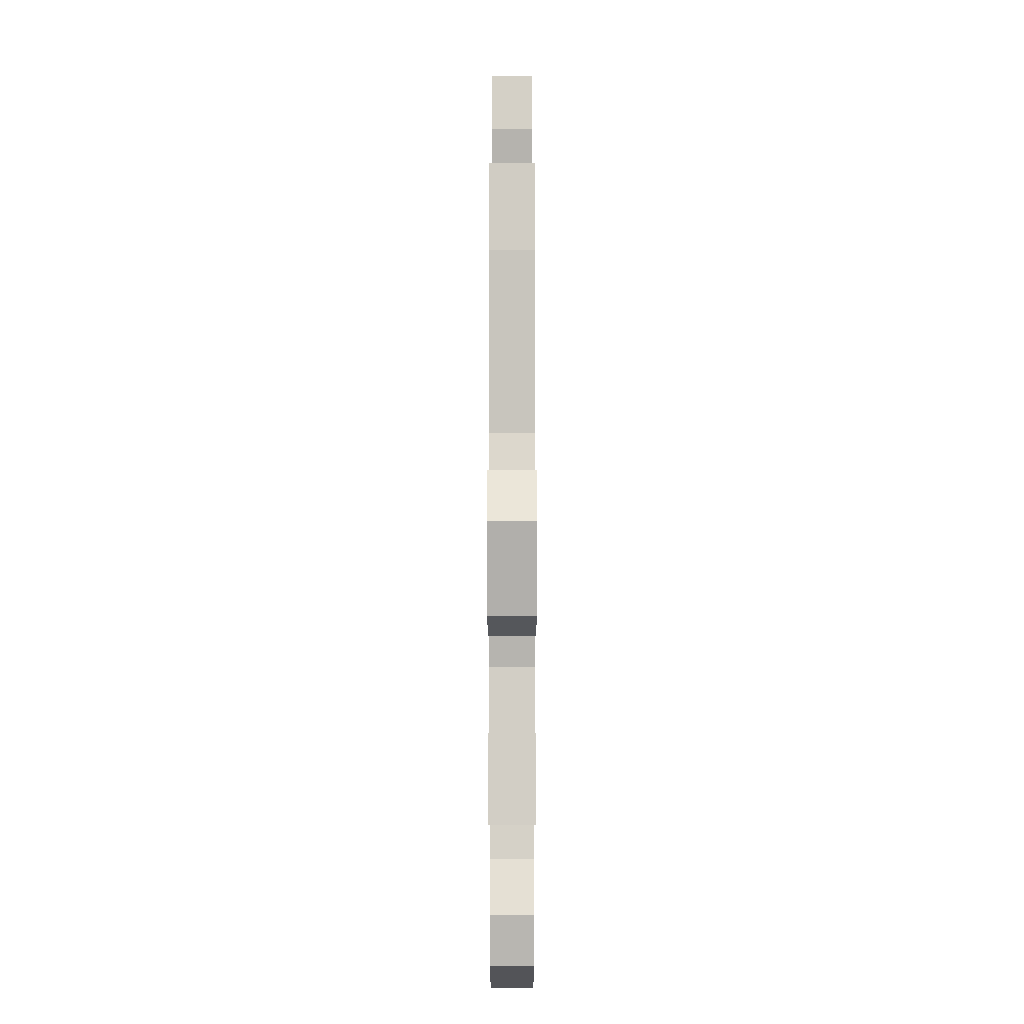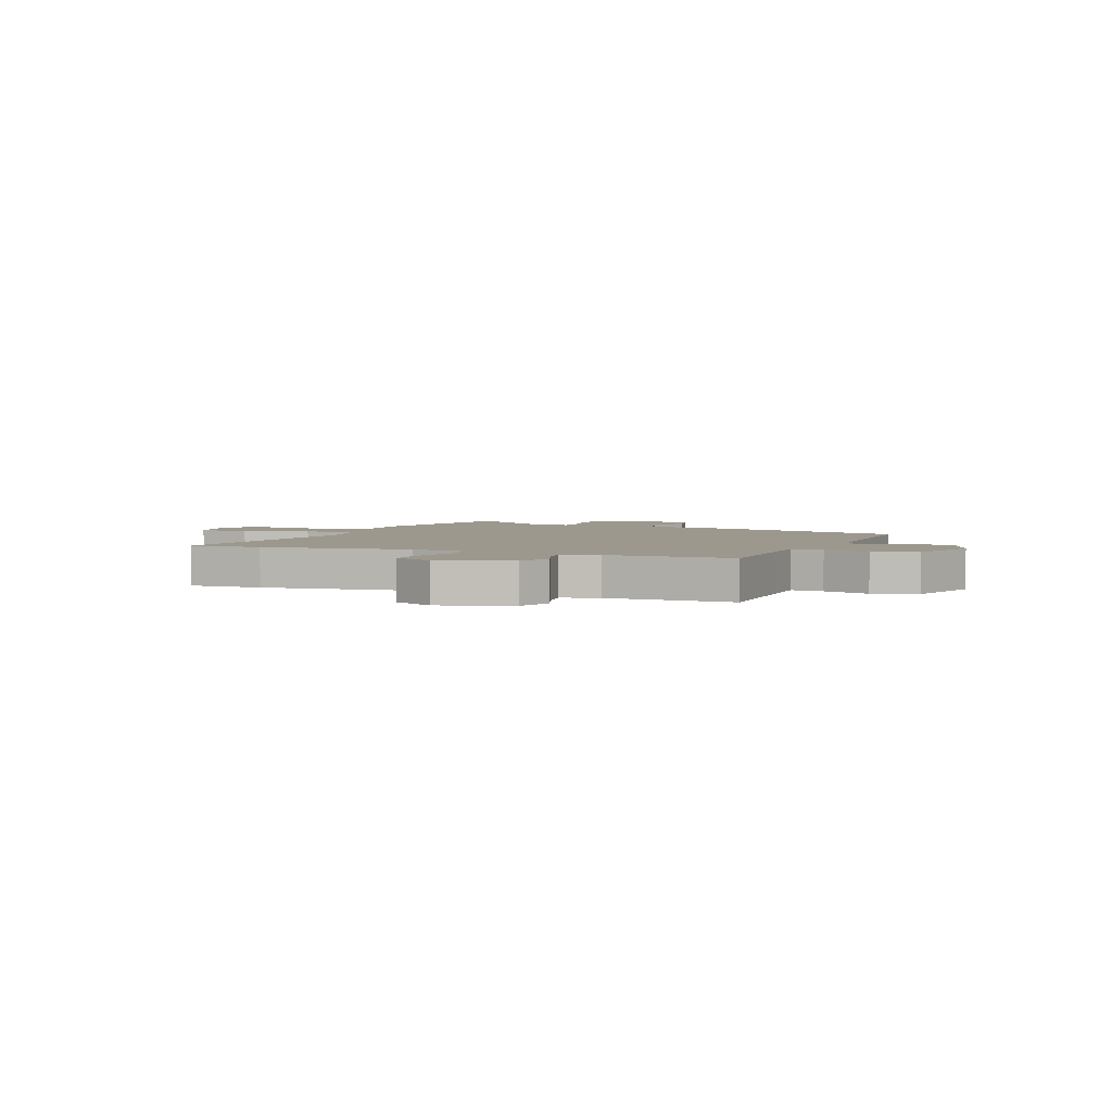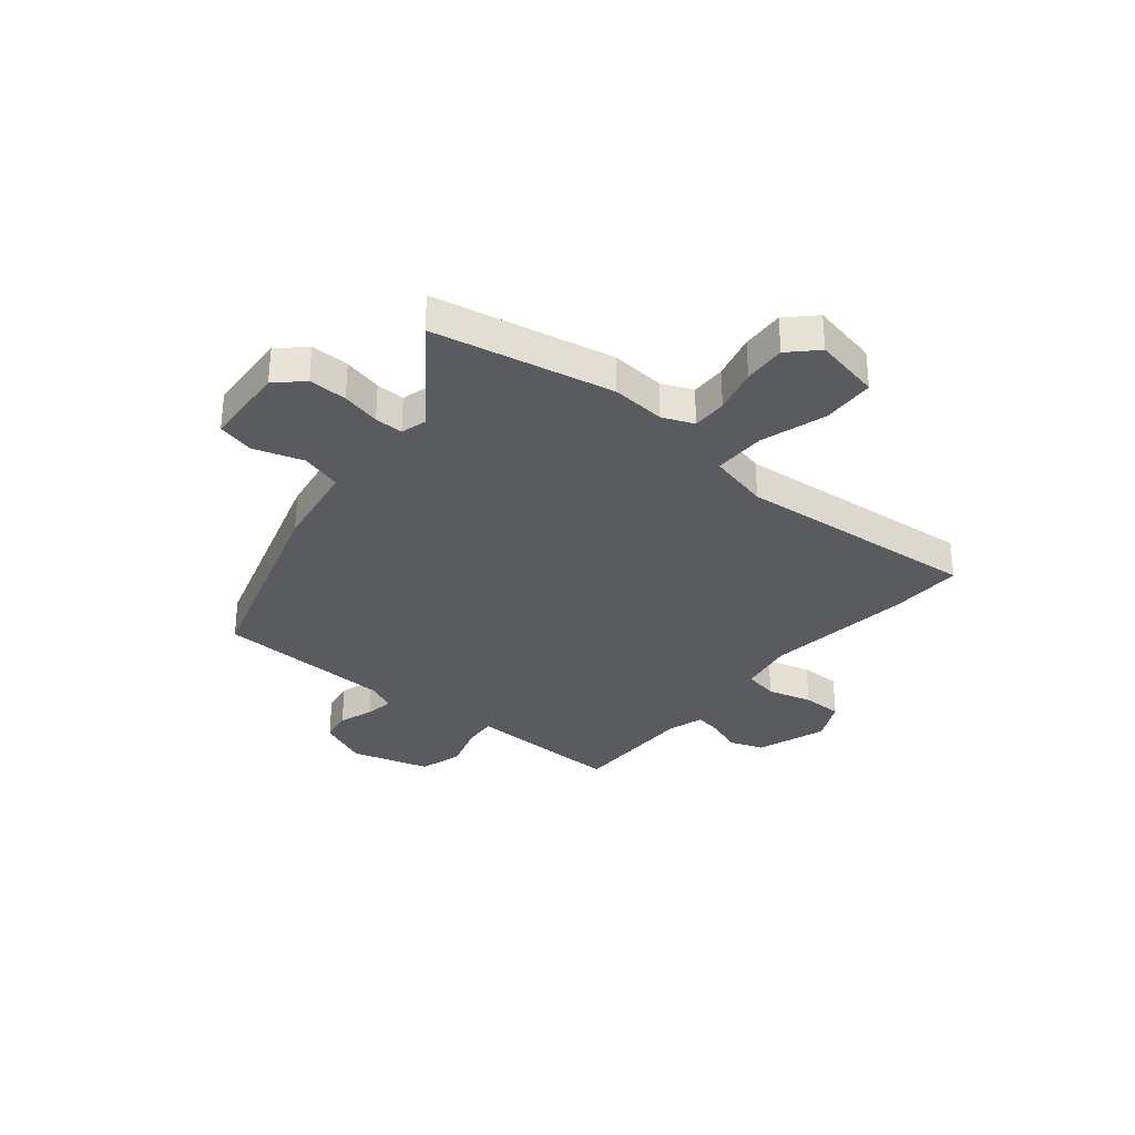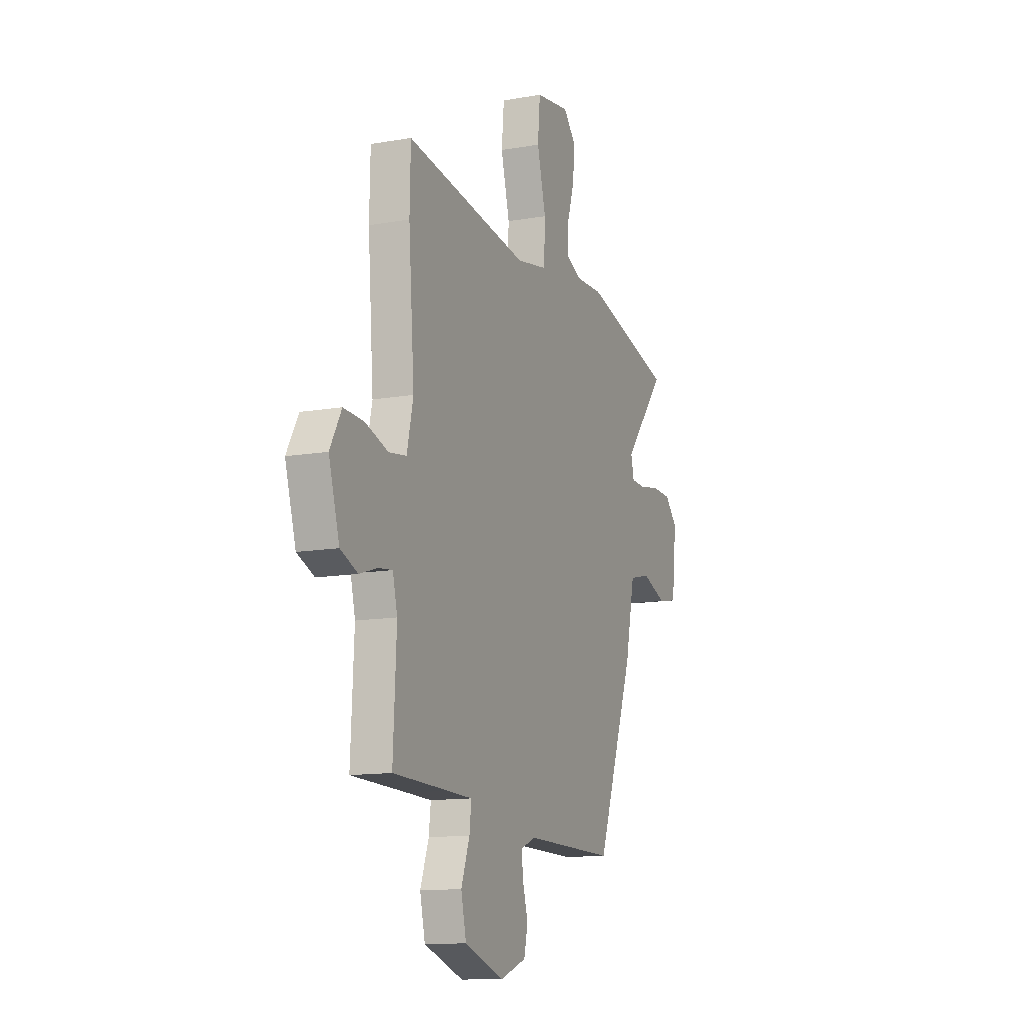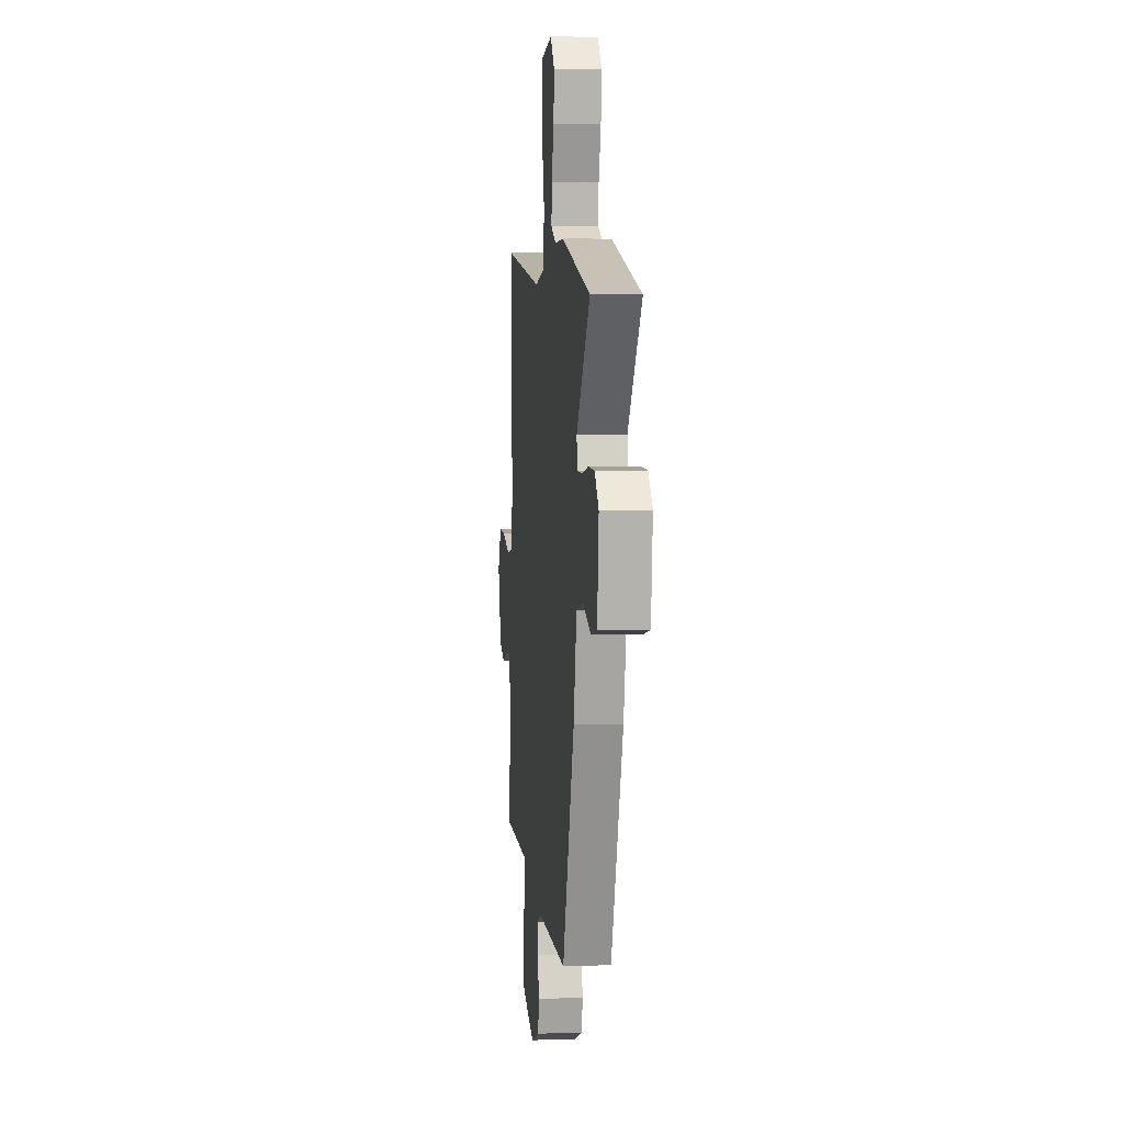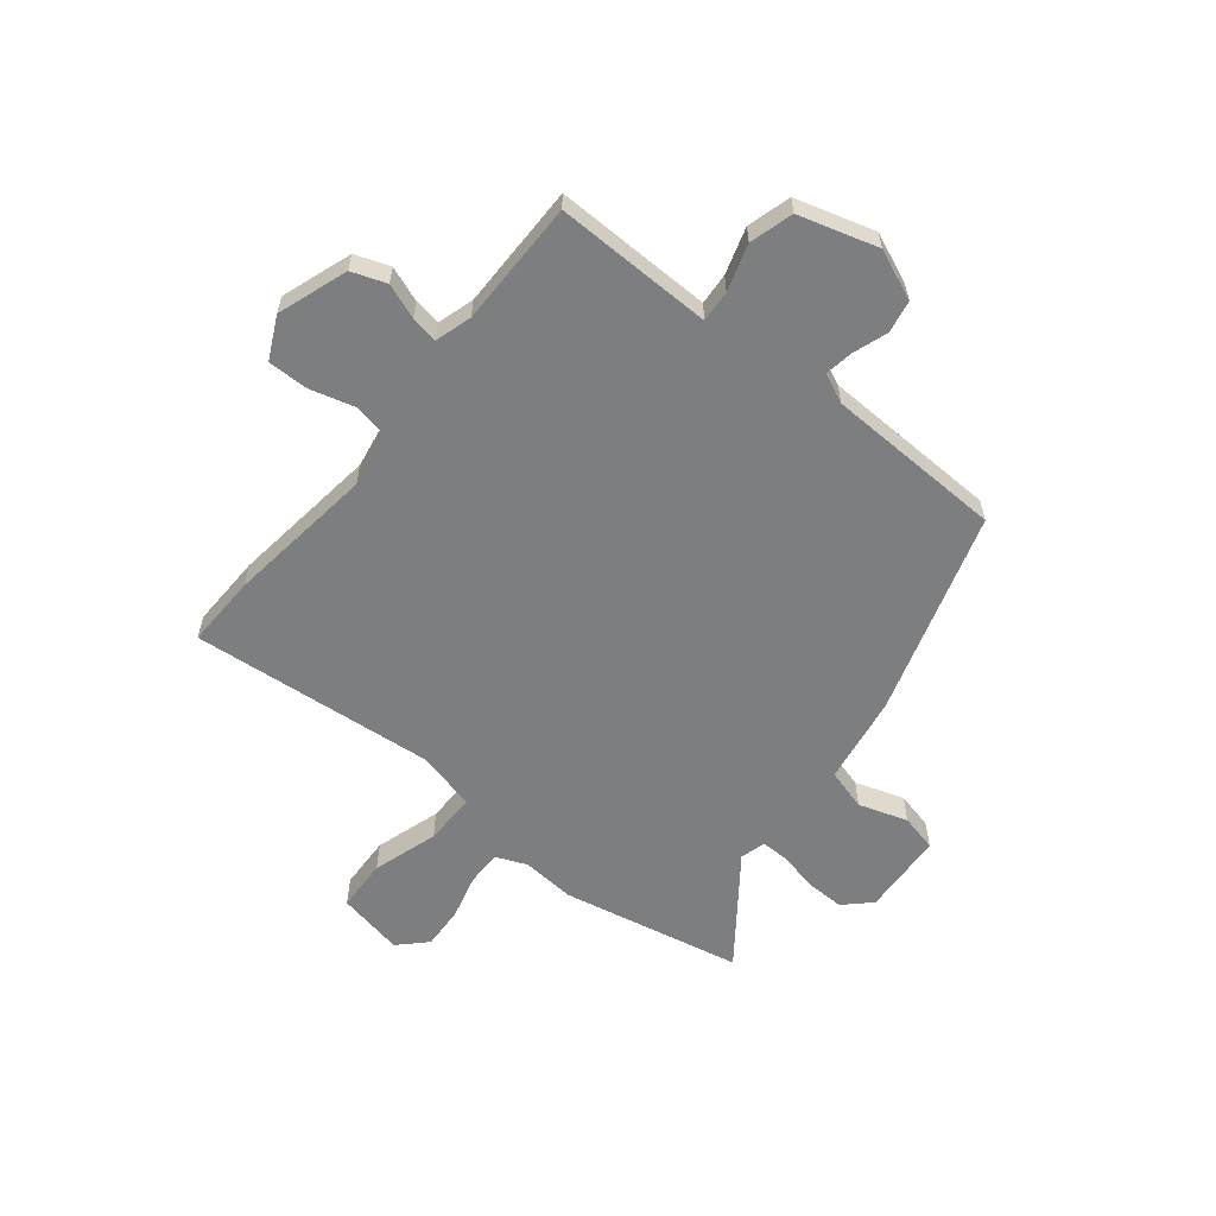
<metadata>
{"format":"obj","ext":"obj","renderer":"f3d","projection":"perspective","resolution":1024,"background":"white","views":[{"elev":-4.5,"azim":90.0,"up":"+Z"},{"elev":3.2,"azim":110.0,"up":"+Y"},{"elev":-32.2,"azim":-42.4,"up":"+Y"},{"elev":-12.5,"azim":112.4,"up":"+Z"},{"elev":4.6,"azim":-96.1,"up":"+Z"},{"elev":-59.3,"azim":138.4,"up":"+Y"}]}
</metadata>
<code>
v -0.674 0.07 0.455
v -0.342 0.07 0.54
v -0.241 0.07 0.537
v -0.184 0.07 0.564
v -0.188 0.07 0.629
v -0.214 0.07 0.712
v -0.222 0.07 0.791
v -0.175 0.07 0.843
v -0.049 0.07 0.824
v -0.04 0.07 0.726
v -0.072 0.07 0.602
v -0.068 0.07 0.504
v 0.047 0.07 0.483
v 0.499 0.07 0.547
v 0.502 0.07 0.411
v 0.481 0.07 0.133
v 0.504 0.07 0.031
v 0.569 0.07 0.022
v 0.651 0.07 0.049
v 0.726 0.07 0.053
v 0.768 0.07 -0.023
v 0.729 0.07 -0.156
v 0.666 0.07 -0.182
v 0.6 0.07 -0.161
v 0.549 0.07 -0.155
v 0.532 0.07 -0.224
v 0.544 0.07 -0.458
v 0.341 0.07 -0.464
v 0.25 0.07 -0.467
v 0.257 0.07 -0.526
v 0.288 0.07 -0.611
v 0.269 0.07 -0.693
v 0.124 0.07 -0.743
v 0.029 0.07 -0.708
v 0.015 0.07 -0.648
v 0.034 0.07 -0.582
v 0.04 0.07 -0.529
v -0.016 0.07 -0.507
v -0.348 0.07 -0.512
v -0.484 0.07 -0.139
v -0.519 0.07 0.025
v -0.597 0.07 0.043
v -0.687 0.07 0.009
v -0.757 0.07 0.022
v -0.774 0.07 0.178
v -0.728 0.07 0.227
v -0.656 0.07 0.229
v -0.583 0.07 0.216
v -0.53 0.07 0.218
v -0.519 0.07 0.266
v -0.674 0 0.455
v -0.342 0 0.54
v -0.241 0 0.537
v -0.184 0 0.564
v -0.188 0 0.629
v -0.214 0 0.712
v -0.222 0 0.791
v -0.175 0 0.843
v -0.049 0 0.824
v -0.04 0 0.726
v -0.072 0 0.602
v -0.068 0 0.504
v 0.047 0 0.483
v 0.499 0 0.547
v 0.502 0 0.411
v 0.481 0 0.133
v 0.504 0 0.031
v 0.569 0 0.022
v 0.651 0 0.049
v 0.726 0 0.053
v 0.768 0 -0.023
v 0.729 0 -0.156
v 0.666 0 -0.182
v 0.6 0 -0.161
v 0.549 0 -0.155
v 0.532 0 -0.224
v 0.544 0 -0.458
v 0.341 0 -0.464
v 0.25 0 -0.467
v 0.257 0 -0.526
v 0.288 0 -0.611
v 0.269 0 -0.693
v 0.124 0 -0.743
v 0.029 0 -0.708
v 0.015 0 -0.648
v 0.034 0 -0.582
v 0.04 0 -0.529
v -0.016 0 -0.507
v -0.348 0 -0.512
v -0.484 0 -0.139
v -0.519 0 0.025
v -0.597 0 0.043
v -0.687 0 0.009
v -0.757 0 0.022
v -0.774 0 0.178
v -0.728 0 0.227
v -0.656 0 0.229
v -0.583 0 0.216
v -0.53 0 0.218
v -0.519 0 0.266
f 46 47 48
f 45 46 48
f 44 45 48
f 43 44 48
f 42 43 48
f 41 42 48 49
f 41 49 50
f 40 41 50
f 39 40 50
f 38 39 50
f 34 35 36
f 33 34 36
f 32 33 36
f 31 32 36
f 30 31 36
f 29 30 36 37
f 26 27 28
f 25 26 28 29
f 22 23 24
f 21 22 24
f 20 21 24
f 19 20 24
f 18 19 24
f 17 18 24 25
f 13 14 15 16
f 12 13 16 17
f 9 10 11
f 8 9 11
f 7 8 11
f 6 7 11
f 5 6 11
f 4 5 11 12
f 37 38 50
f 29 37 50
f 25 29 50
f 17 25 50
f 12 17 50
f 4 12 50
f 3 4 50
f 1 2 3 50
f 98 97 96
f 98 96 95
f 98 95 94
f 98 94 93
f 98 93 92
f 99 98 92 91
f 100 99 91
f 100 91 90
f 100 90 89
f 100 89 88
f 86 85 84
f 86 84 83
f 86 83 82
f 86 82 81
f 86 81 80
f 87 86 80 79
f 78 77 76
f 79 78 76 75
f 74 73 72
f 74 72 71
f 74 71 70
f 74 70 69
f 74 69 68
f 75 74 68 67
f 66 65 64 63
f 67 66 63 62
f 61 60 59
f 61 59 58
f 61 58 57
f 61 57 56
f 61 56 55
f 62 61 55 54
f 100 88 87
f 100 87 79
f 100 79 75
f 100 75 67
f 100 67 62
f 100 62 54
f 100 54 53
f 100 53 52 51
f 1 51 52 2
f 2 52 53 3
f 3 53 54 4
f 4 54 55 5
f 5 55 56 6
f 6 56 57 7
f 7 57 58 8
f 8 58 59 9
f 9 59 60 10
f 10 60 61 11
f 11 61 62 12
f 12 62 63 13
f 13 63 64 14
f 14 64 65 15
f 15 65 66 16
f 16 66 67 17
f 17 67 68 18
f 18 68 69 19
f 19 69 70 20
f 20 70 71 21
f 21 71 72 22
f 22 72 73 23
f 23 73 74 24
f 24 74 75 25
f 25 75 76 26
f 26 76 77 27
f 27 77 78 28
f 28 78 79 29
f 29 79 80 30
f 30 80 81 31
f 31 81 82 32
f 32 82 83 33
f 33 83 84 34
f 34 84 85 35
f 35 85 86 36
f 36 86 87 37
f 37 87 88 38
f 38 88 89 39
f 39 89 90 40
f 40 90 91 41
f 41 91 92 42
f 42 92 93 43
f 43 93 94 44
f 44 94 95 45
f 45 95 96 46
f 46 96 97 47
f 47 97 98 48
f 48 98 99 49
f 49 99 100 50
f 50 100 51 1

</code>
